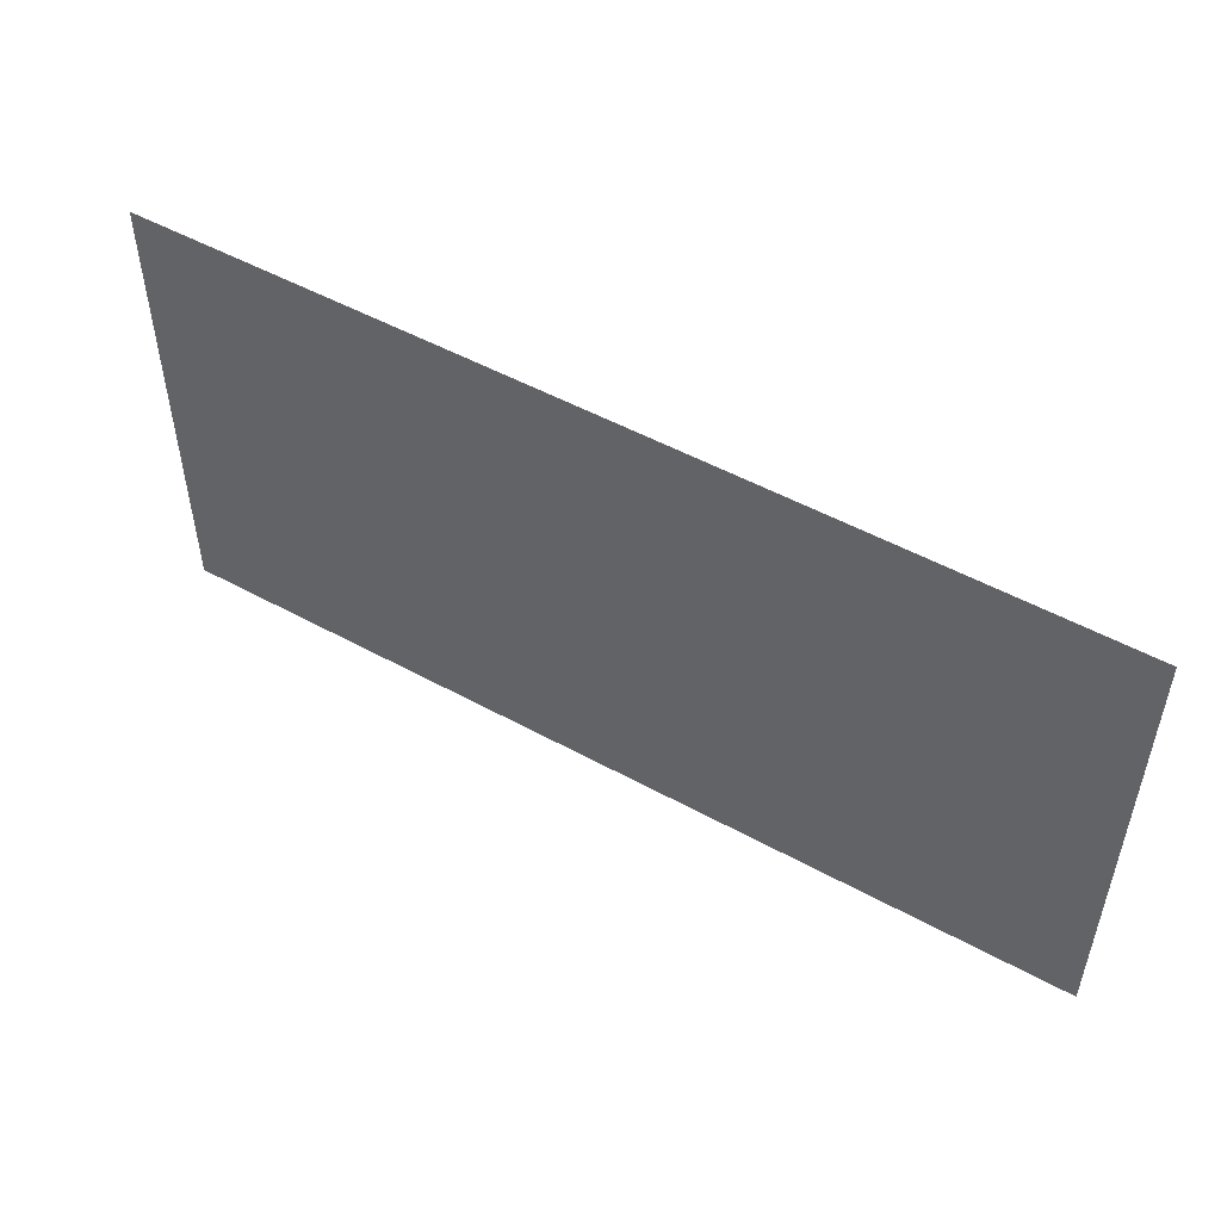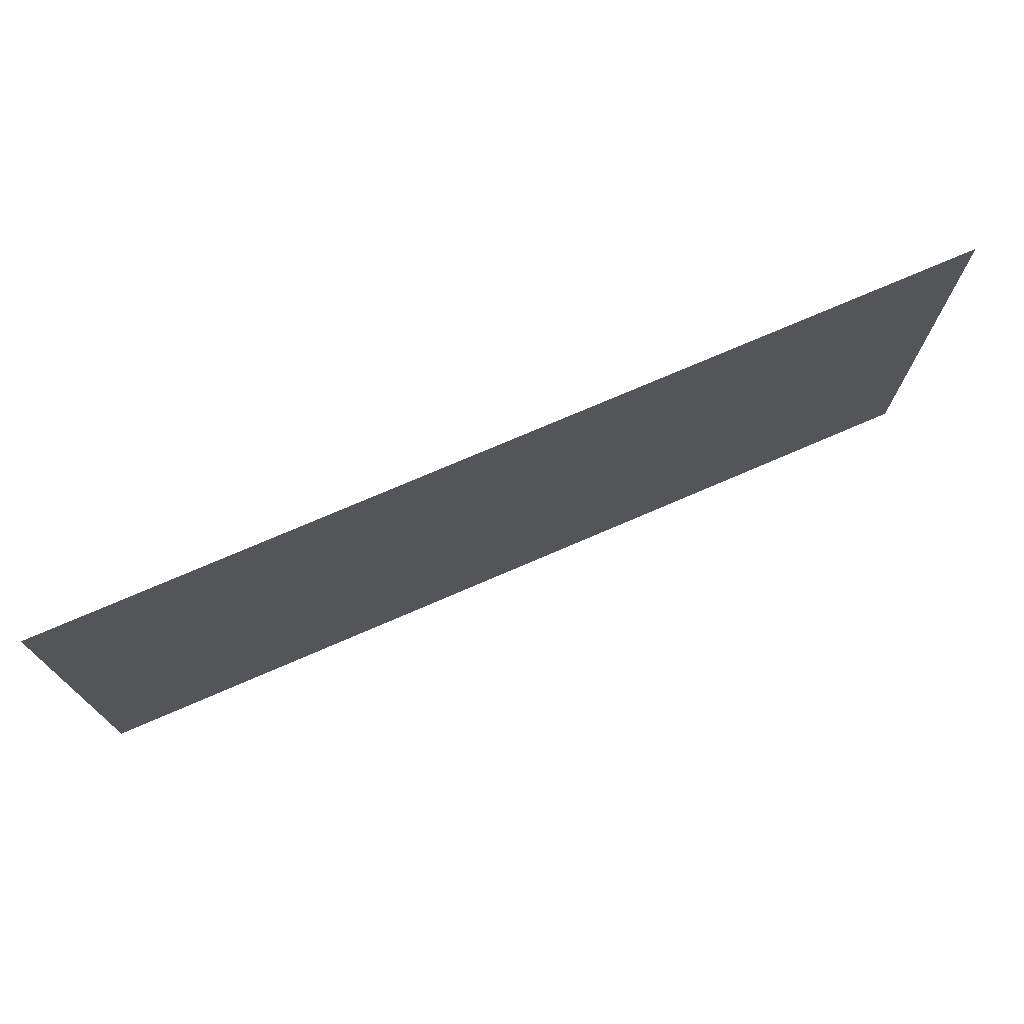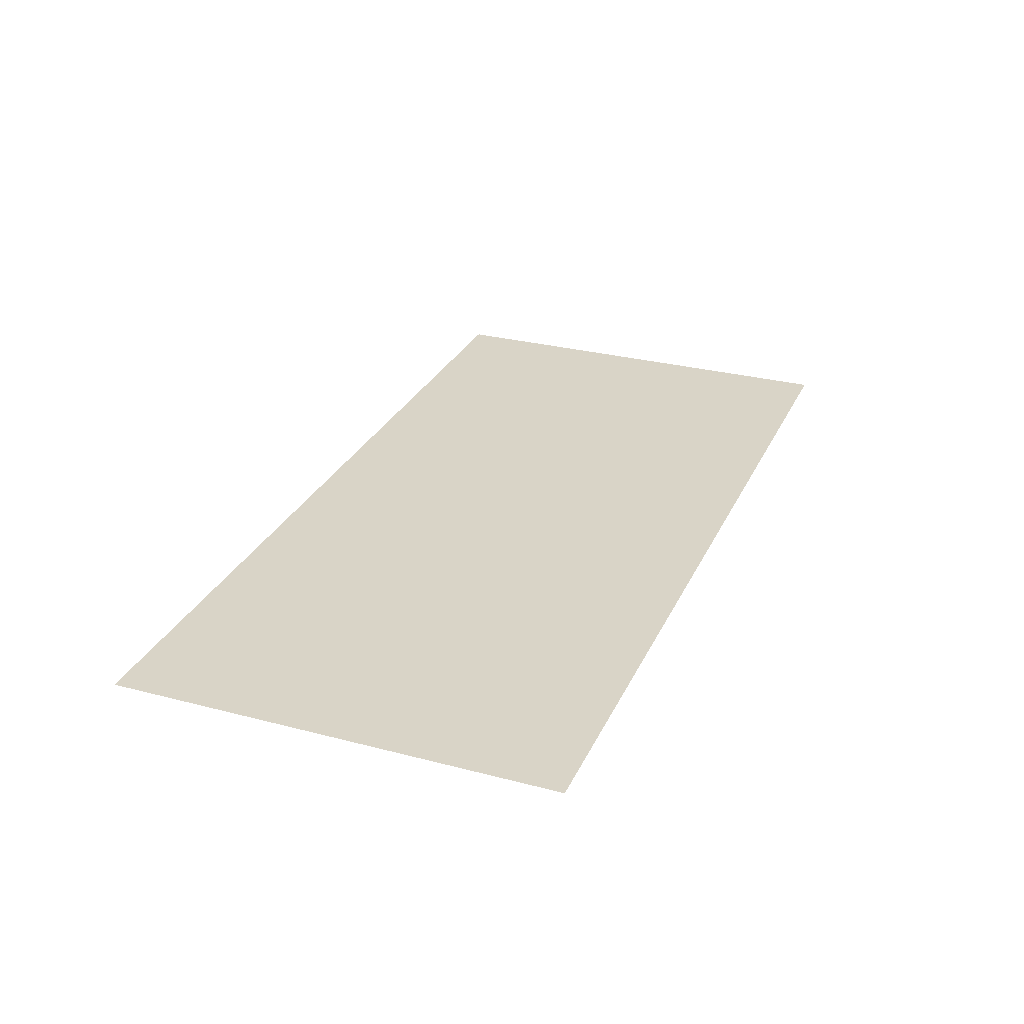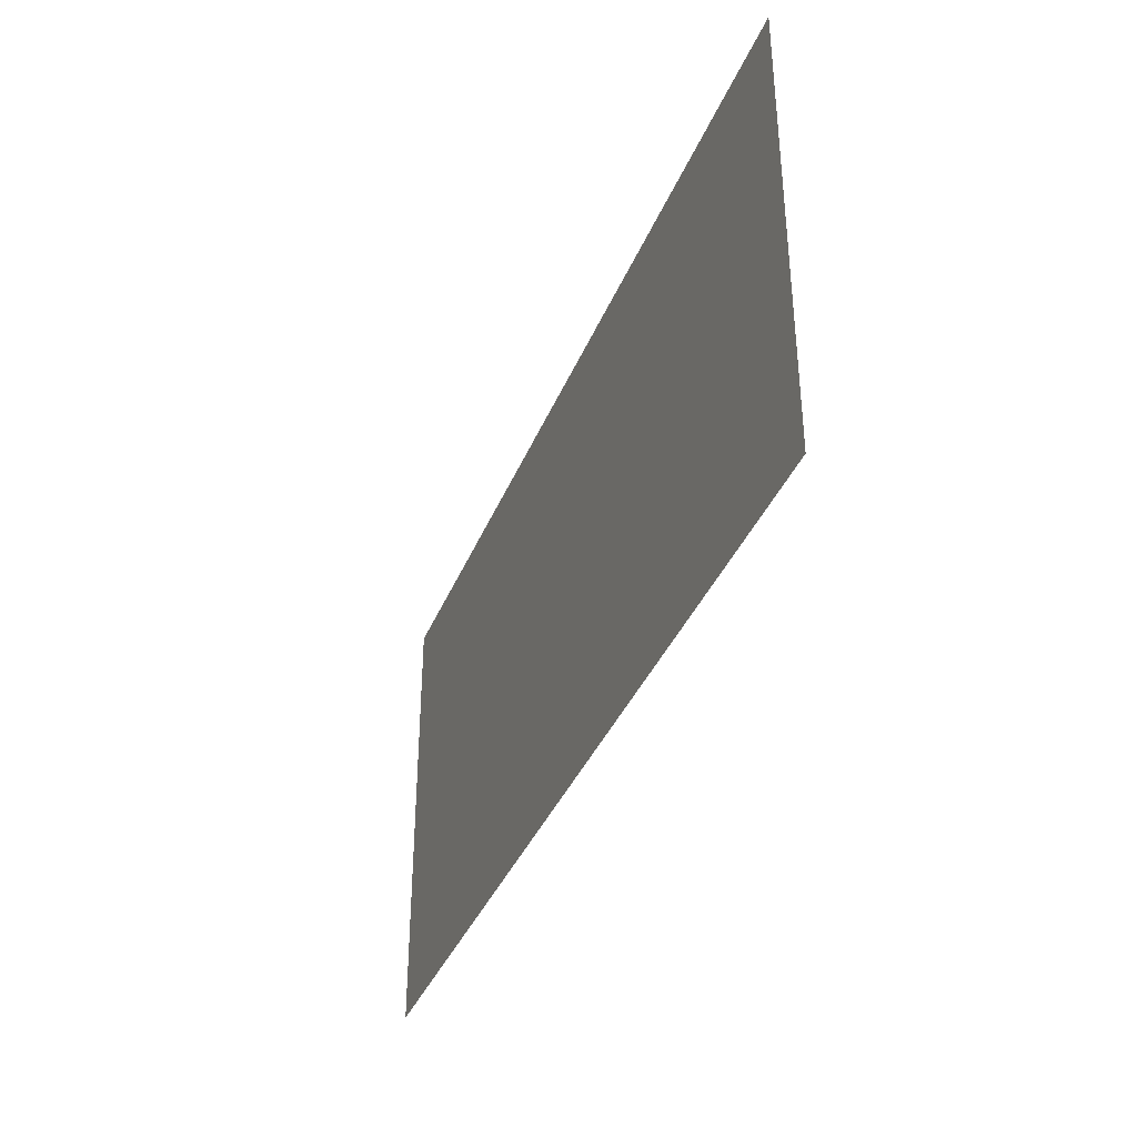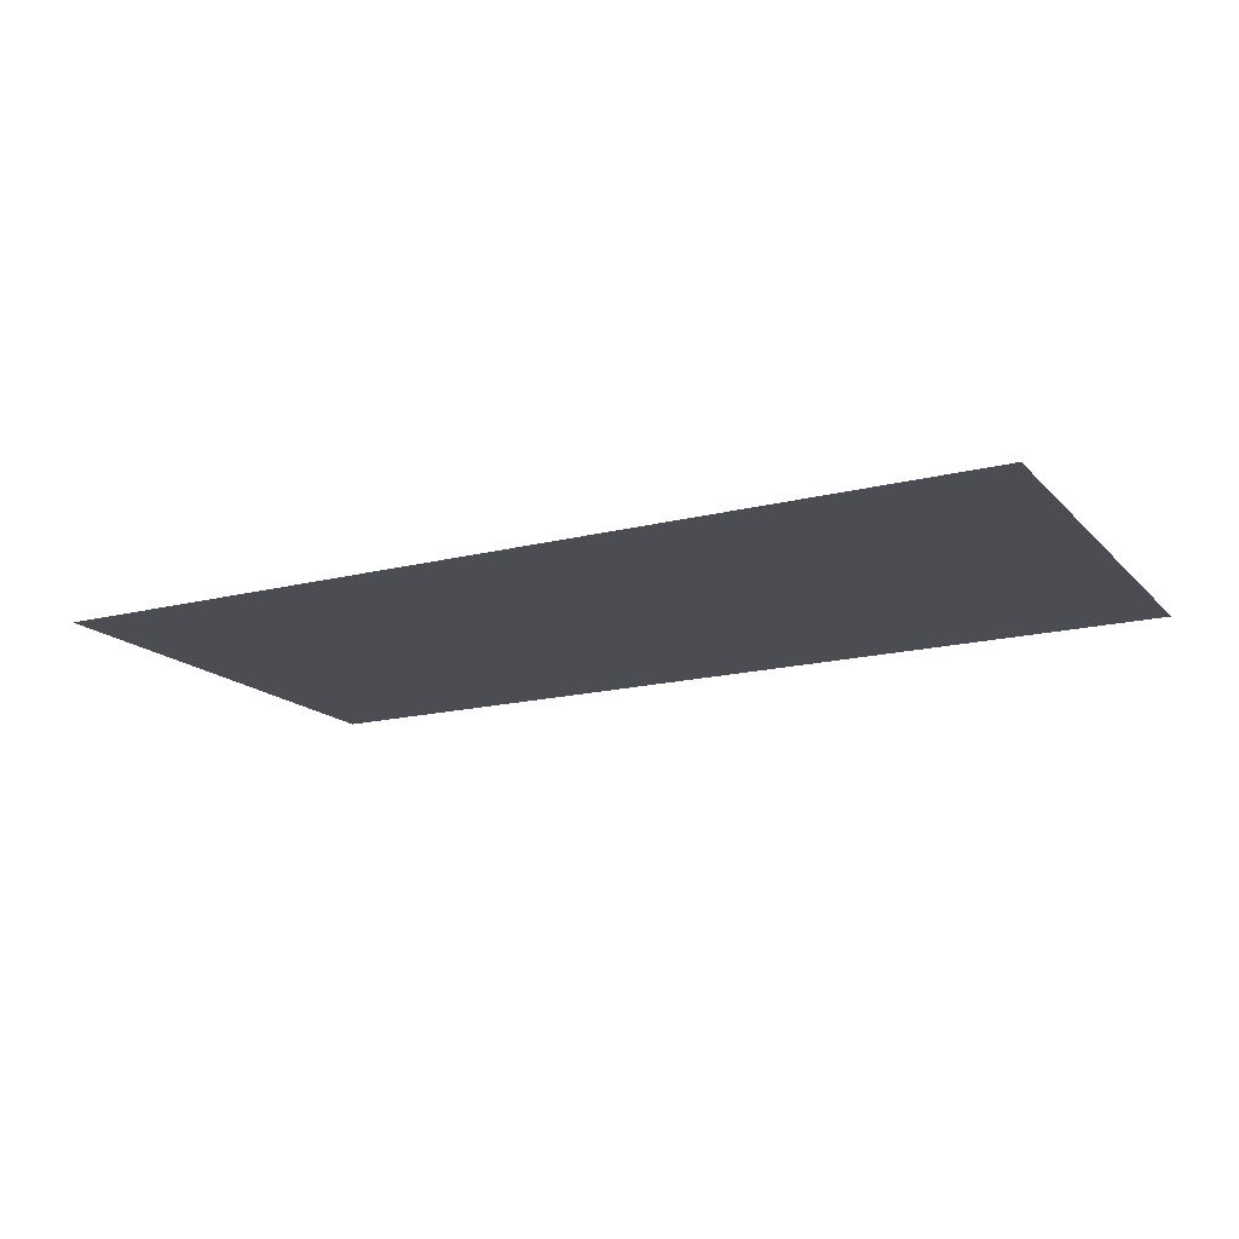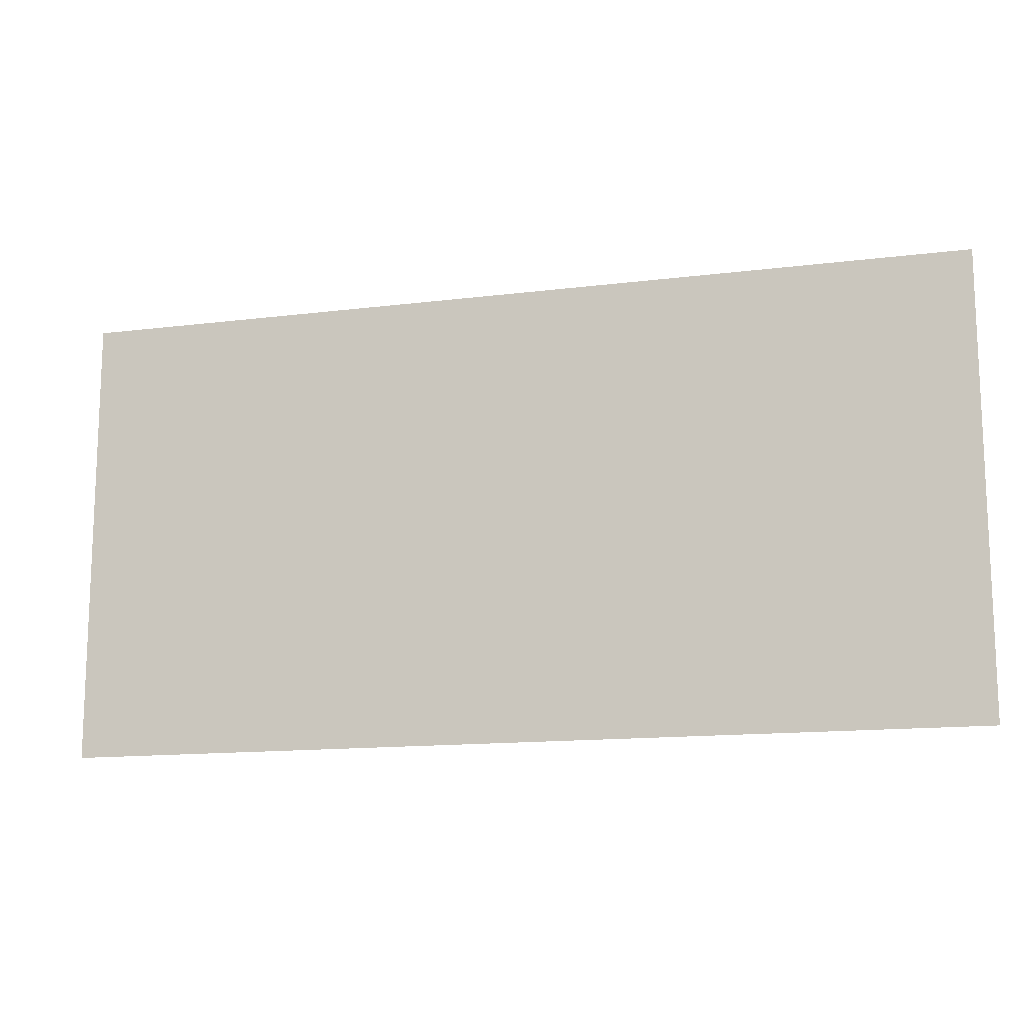
<metadata>
{"format":"obj","ext":"obj","renderer":"f3d","projection":"perspective","resolution":1024,"background":"white","views":[{"elev":51.2,"azim":30.8,"up":"+Y"},{"elev":73.8,"azim":156.6,"up":"+Y"},{"elev":28.8,"azim":-68.6,"up":"+Z"},{"elev":-37.3,"azim":-110.5,"up":"+Y"},{"elev":-16.4,"azim":-152.3,"up":"+Z"},{"elev":-13.8,"azim":-164.3,"up":"+Y"}]}
</metadata>
<code>
o Plane
v -20 0 0
v -20 20 0
v 20 20 0
v 20 0 0
f 1 2 3 4

</code>
